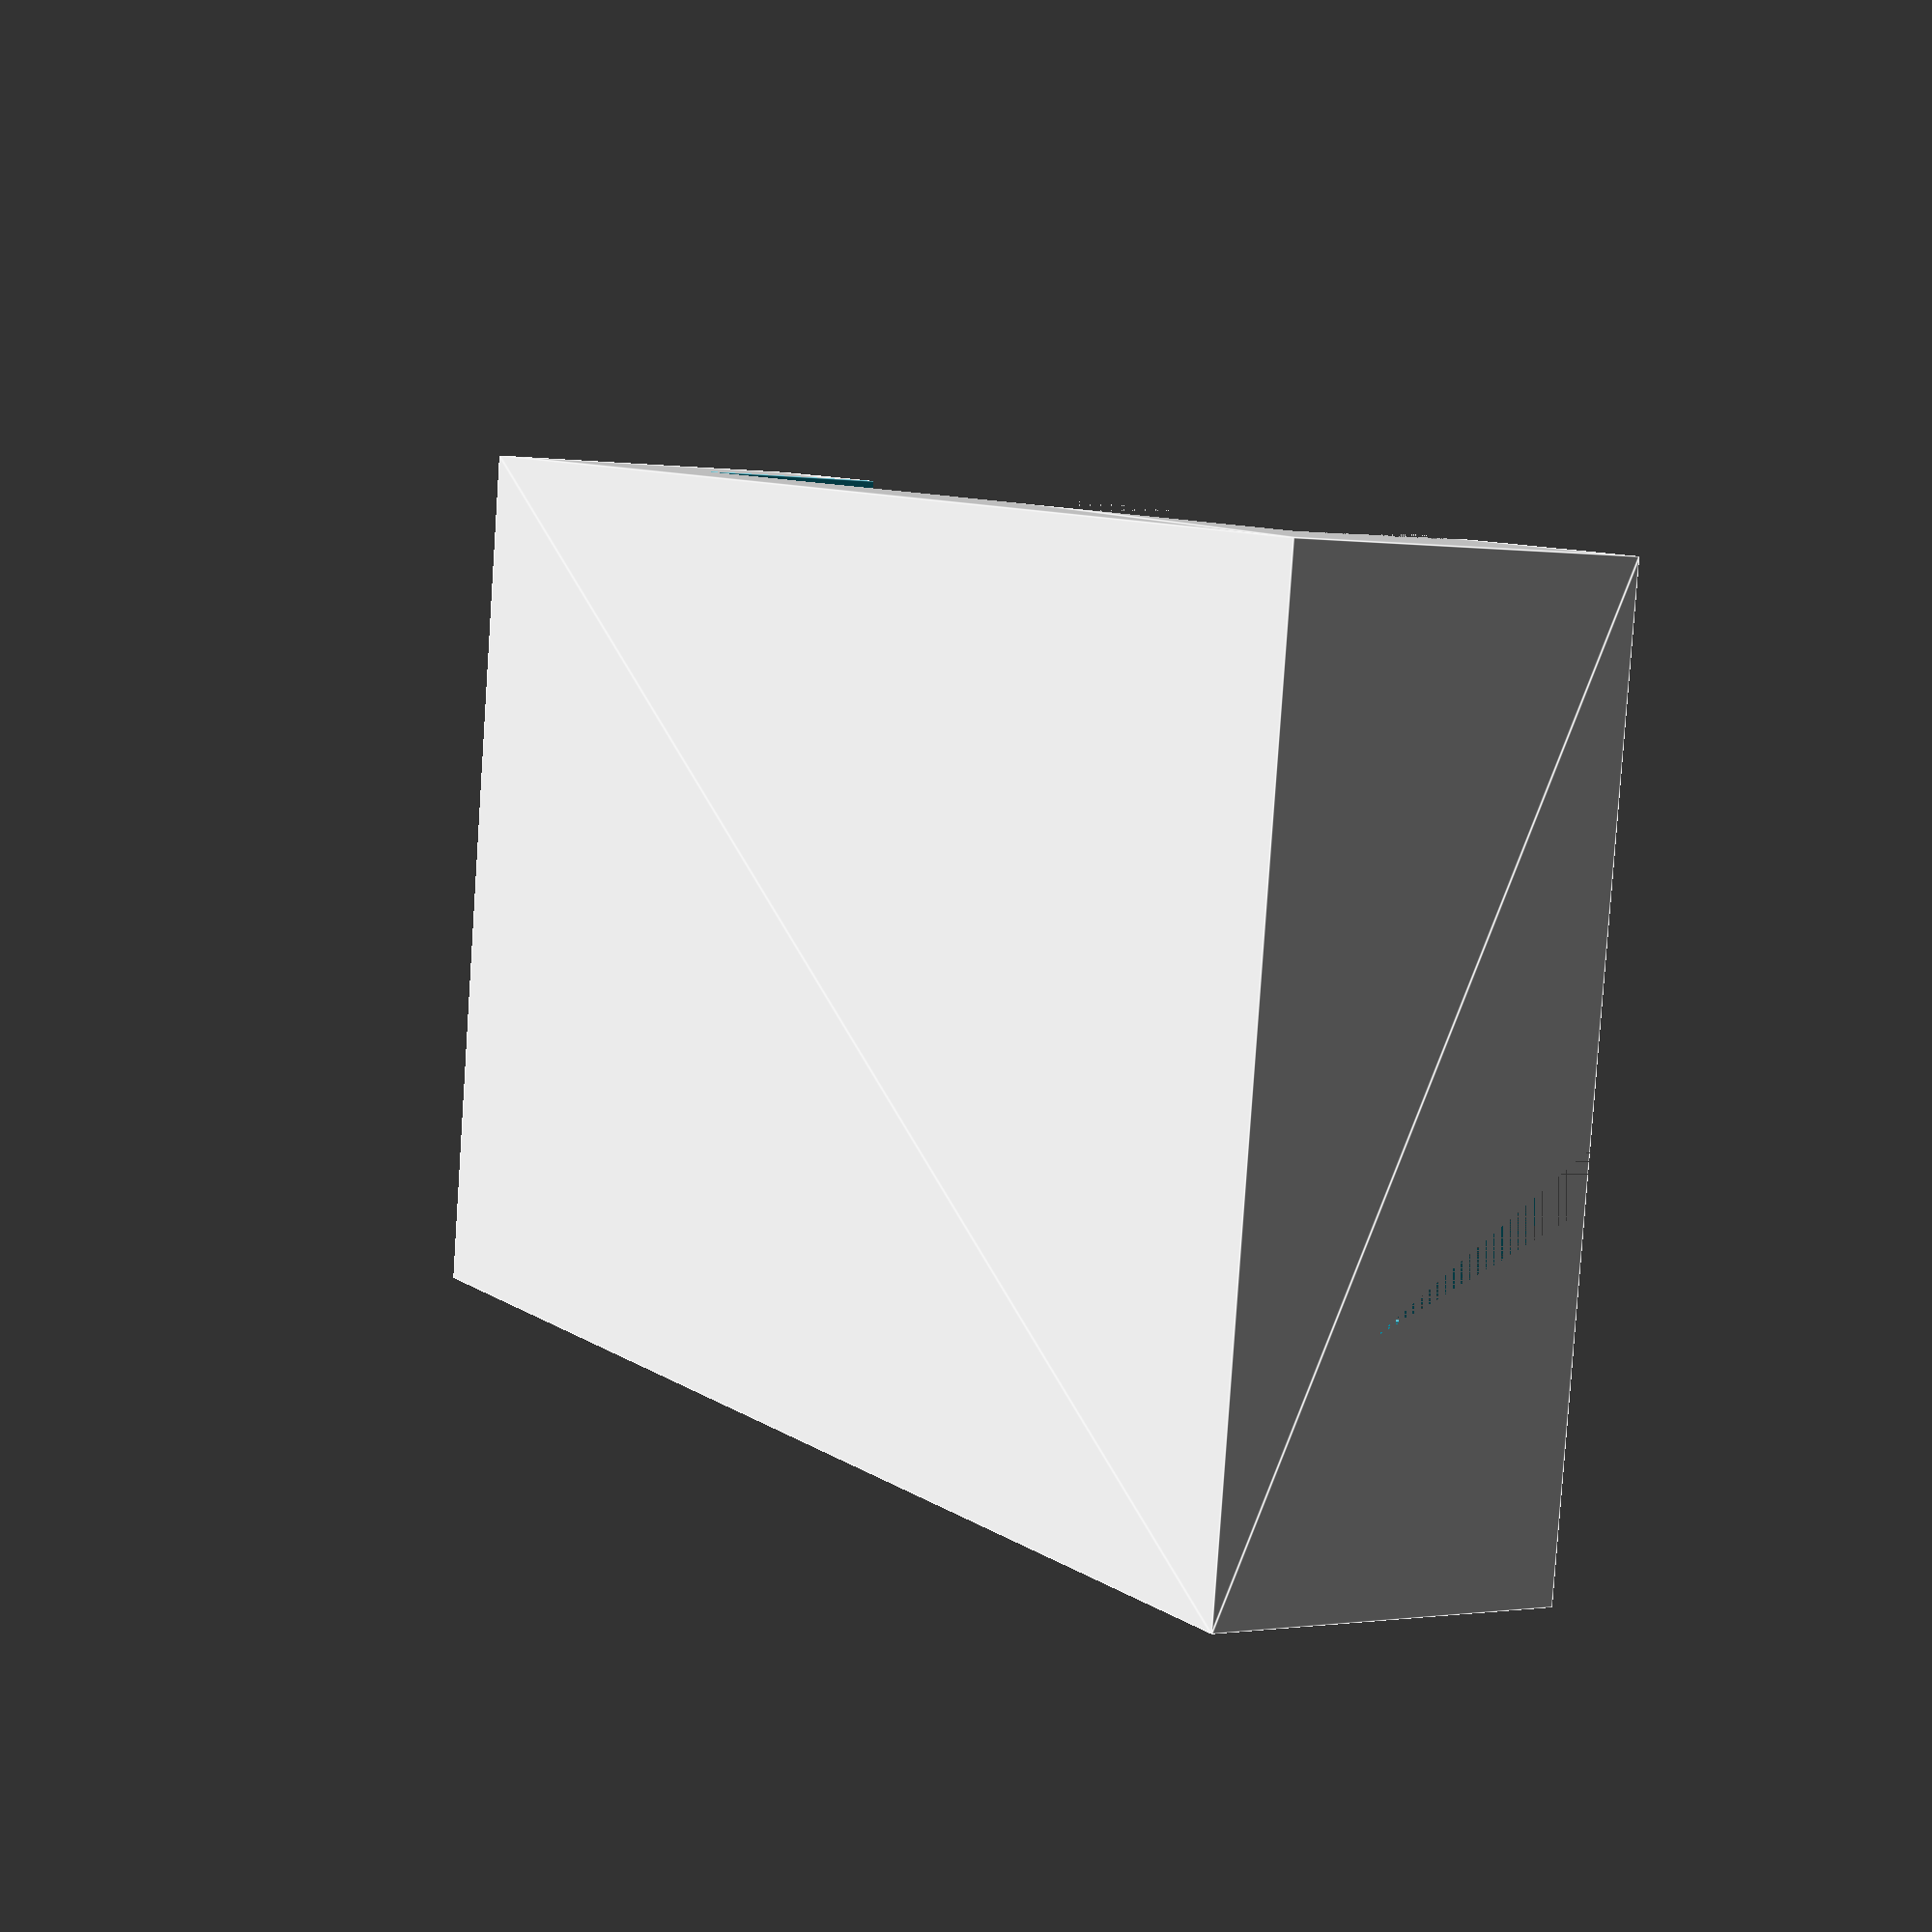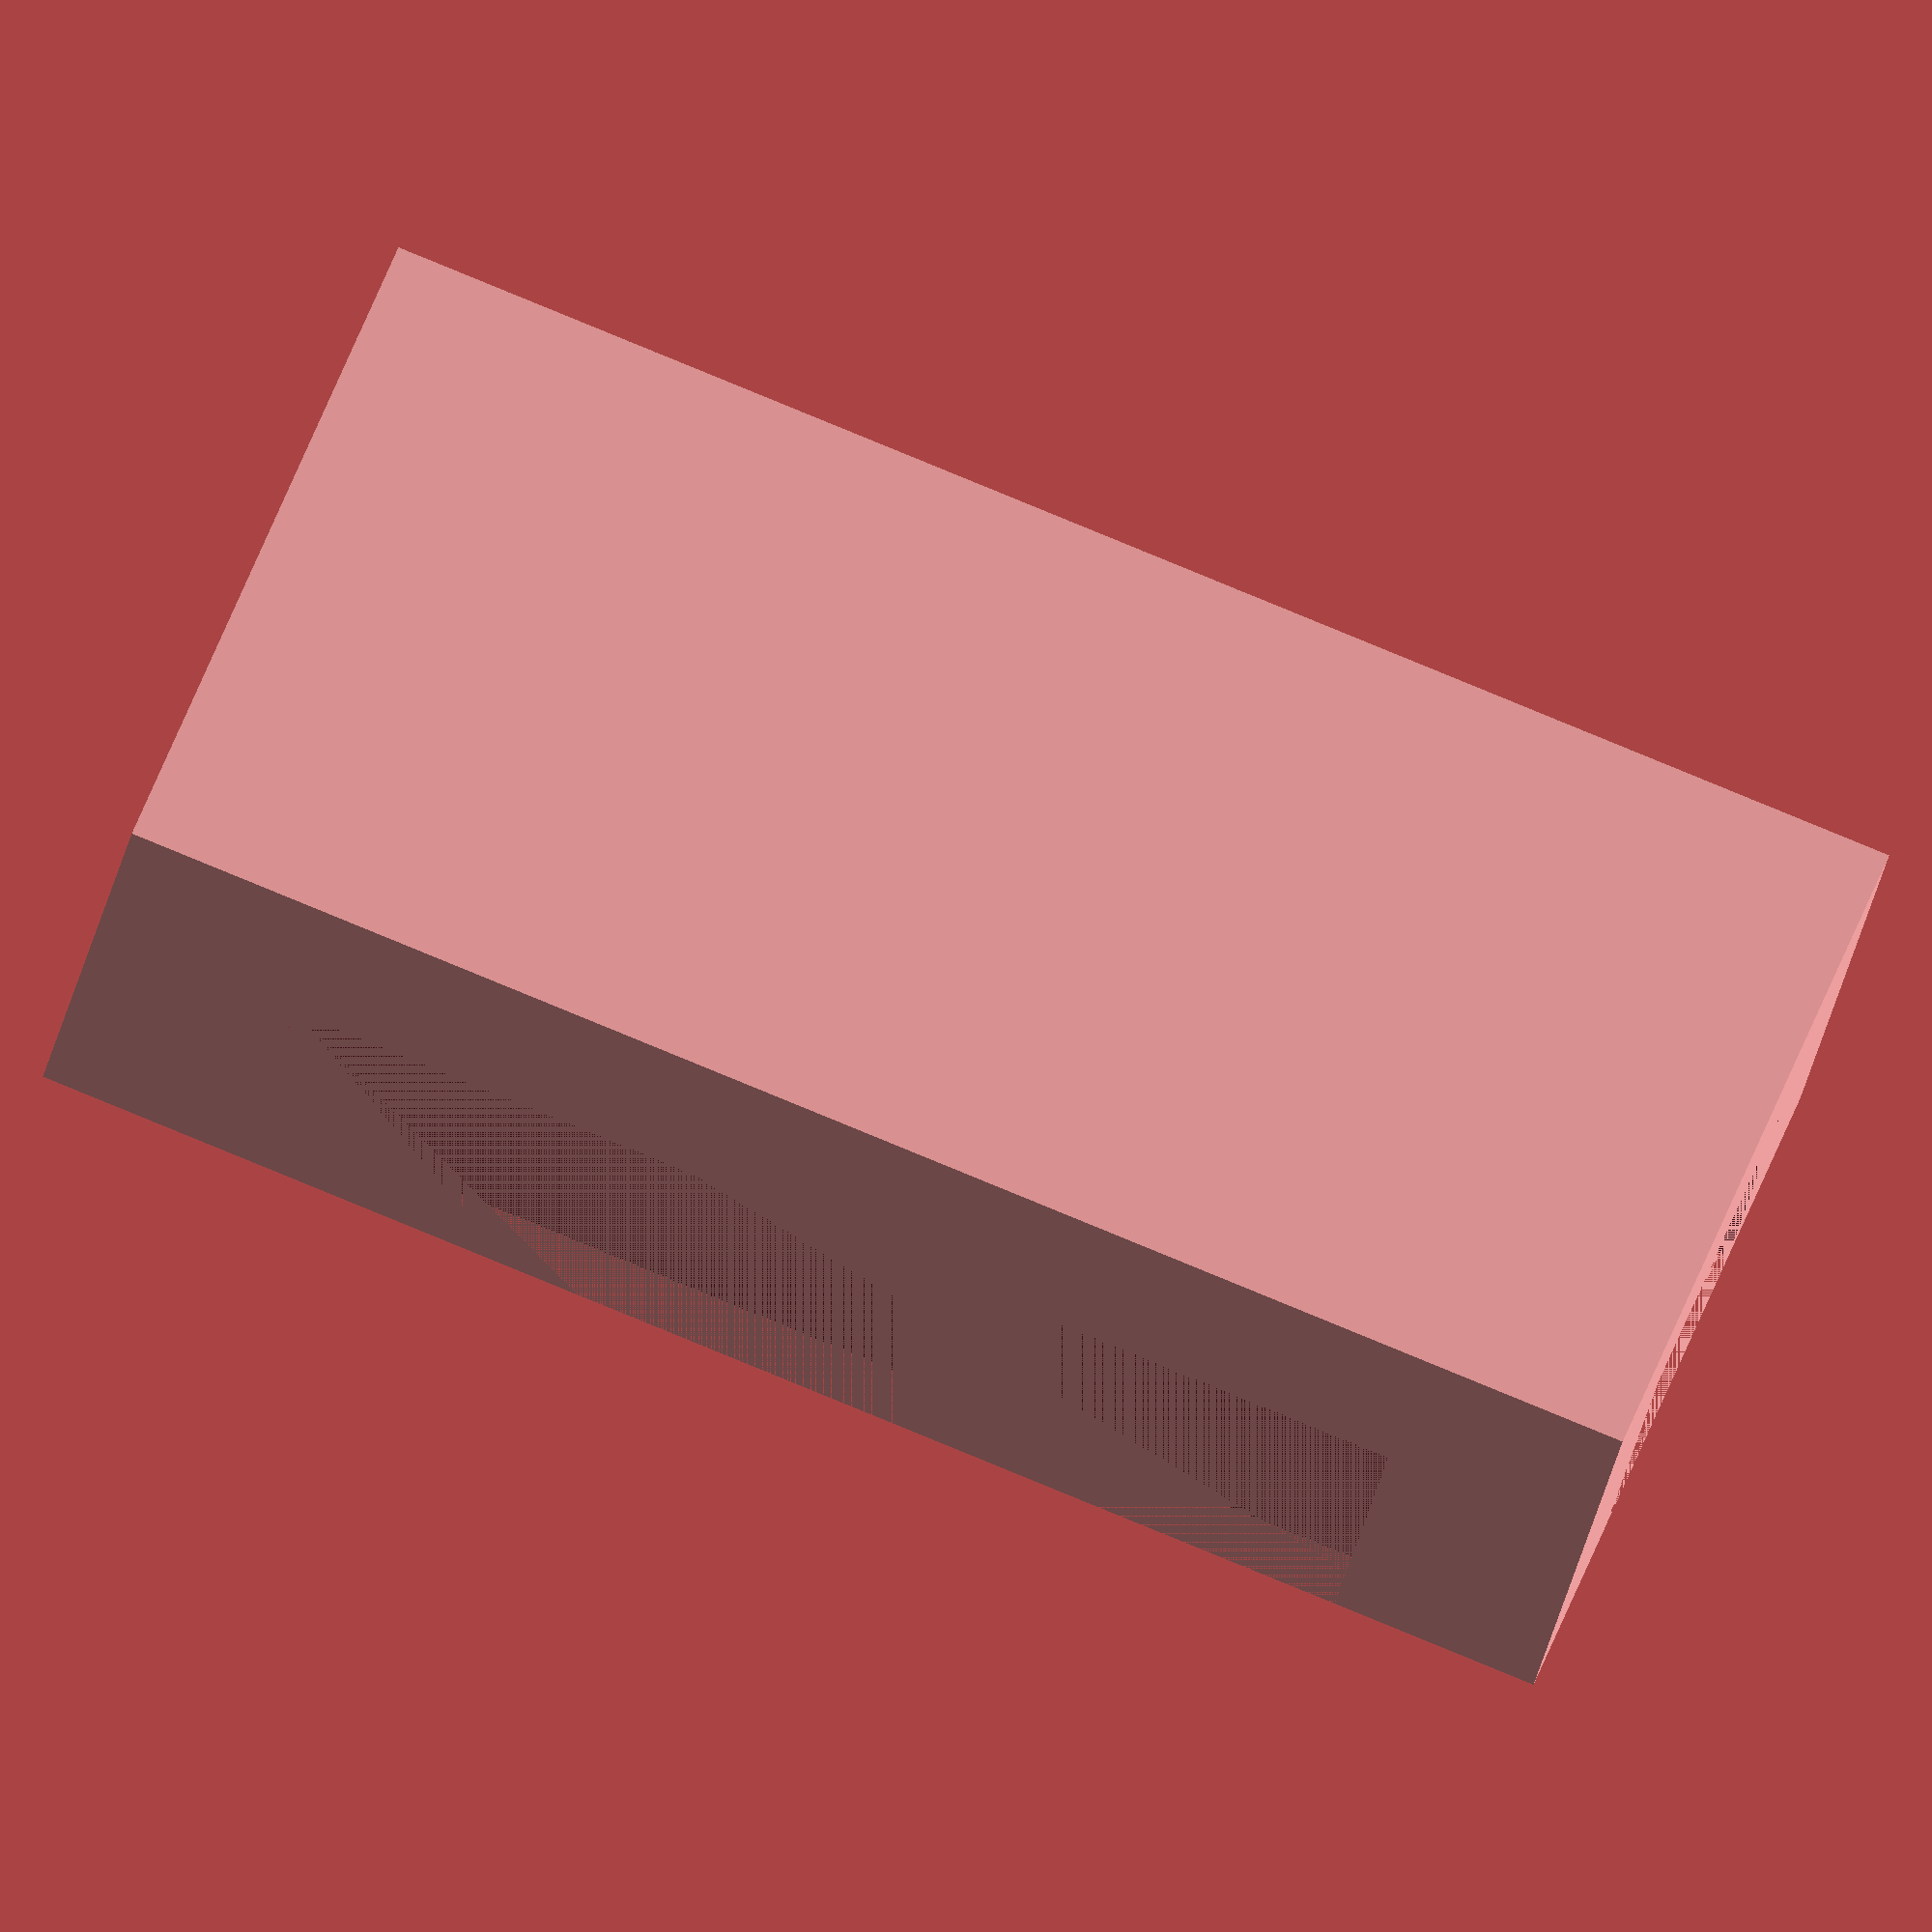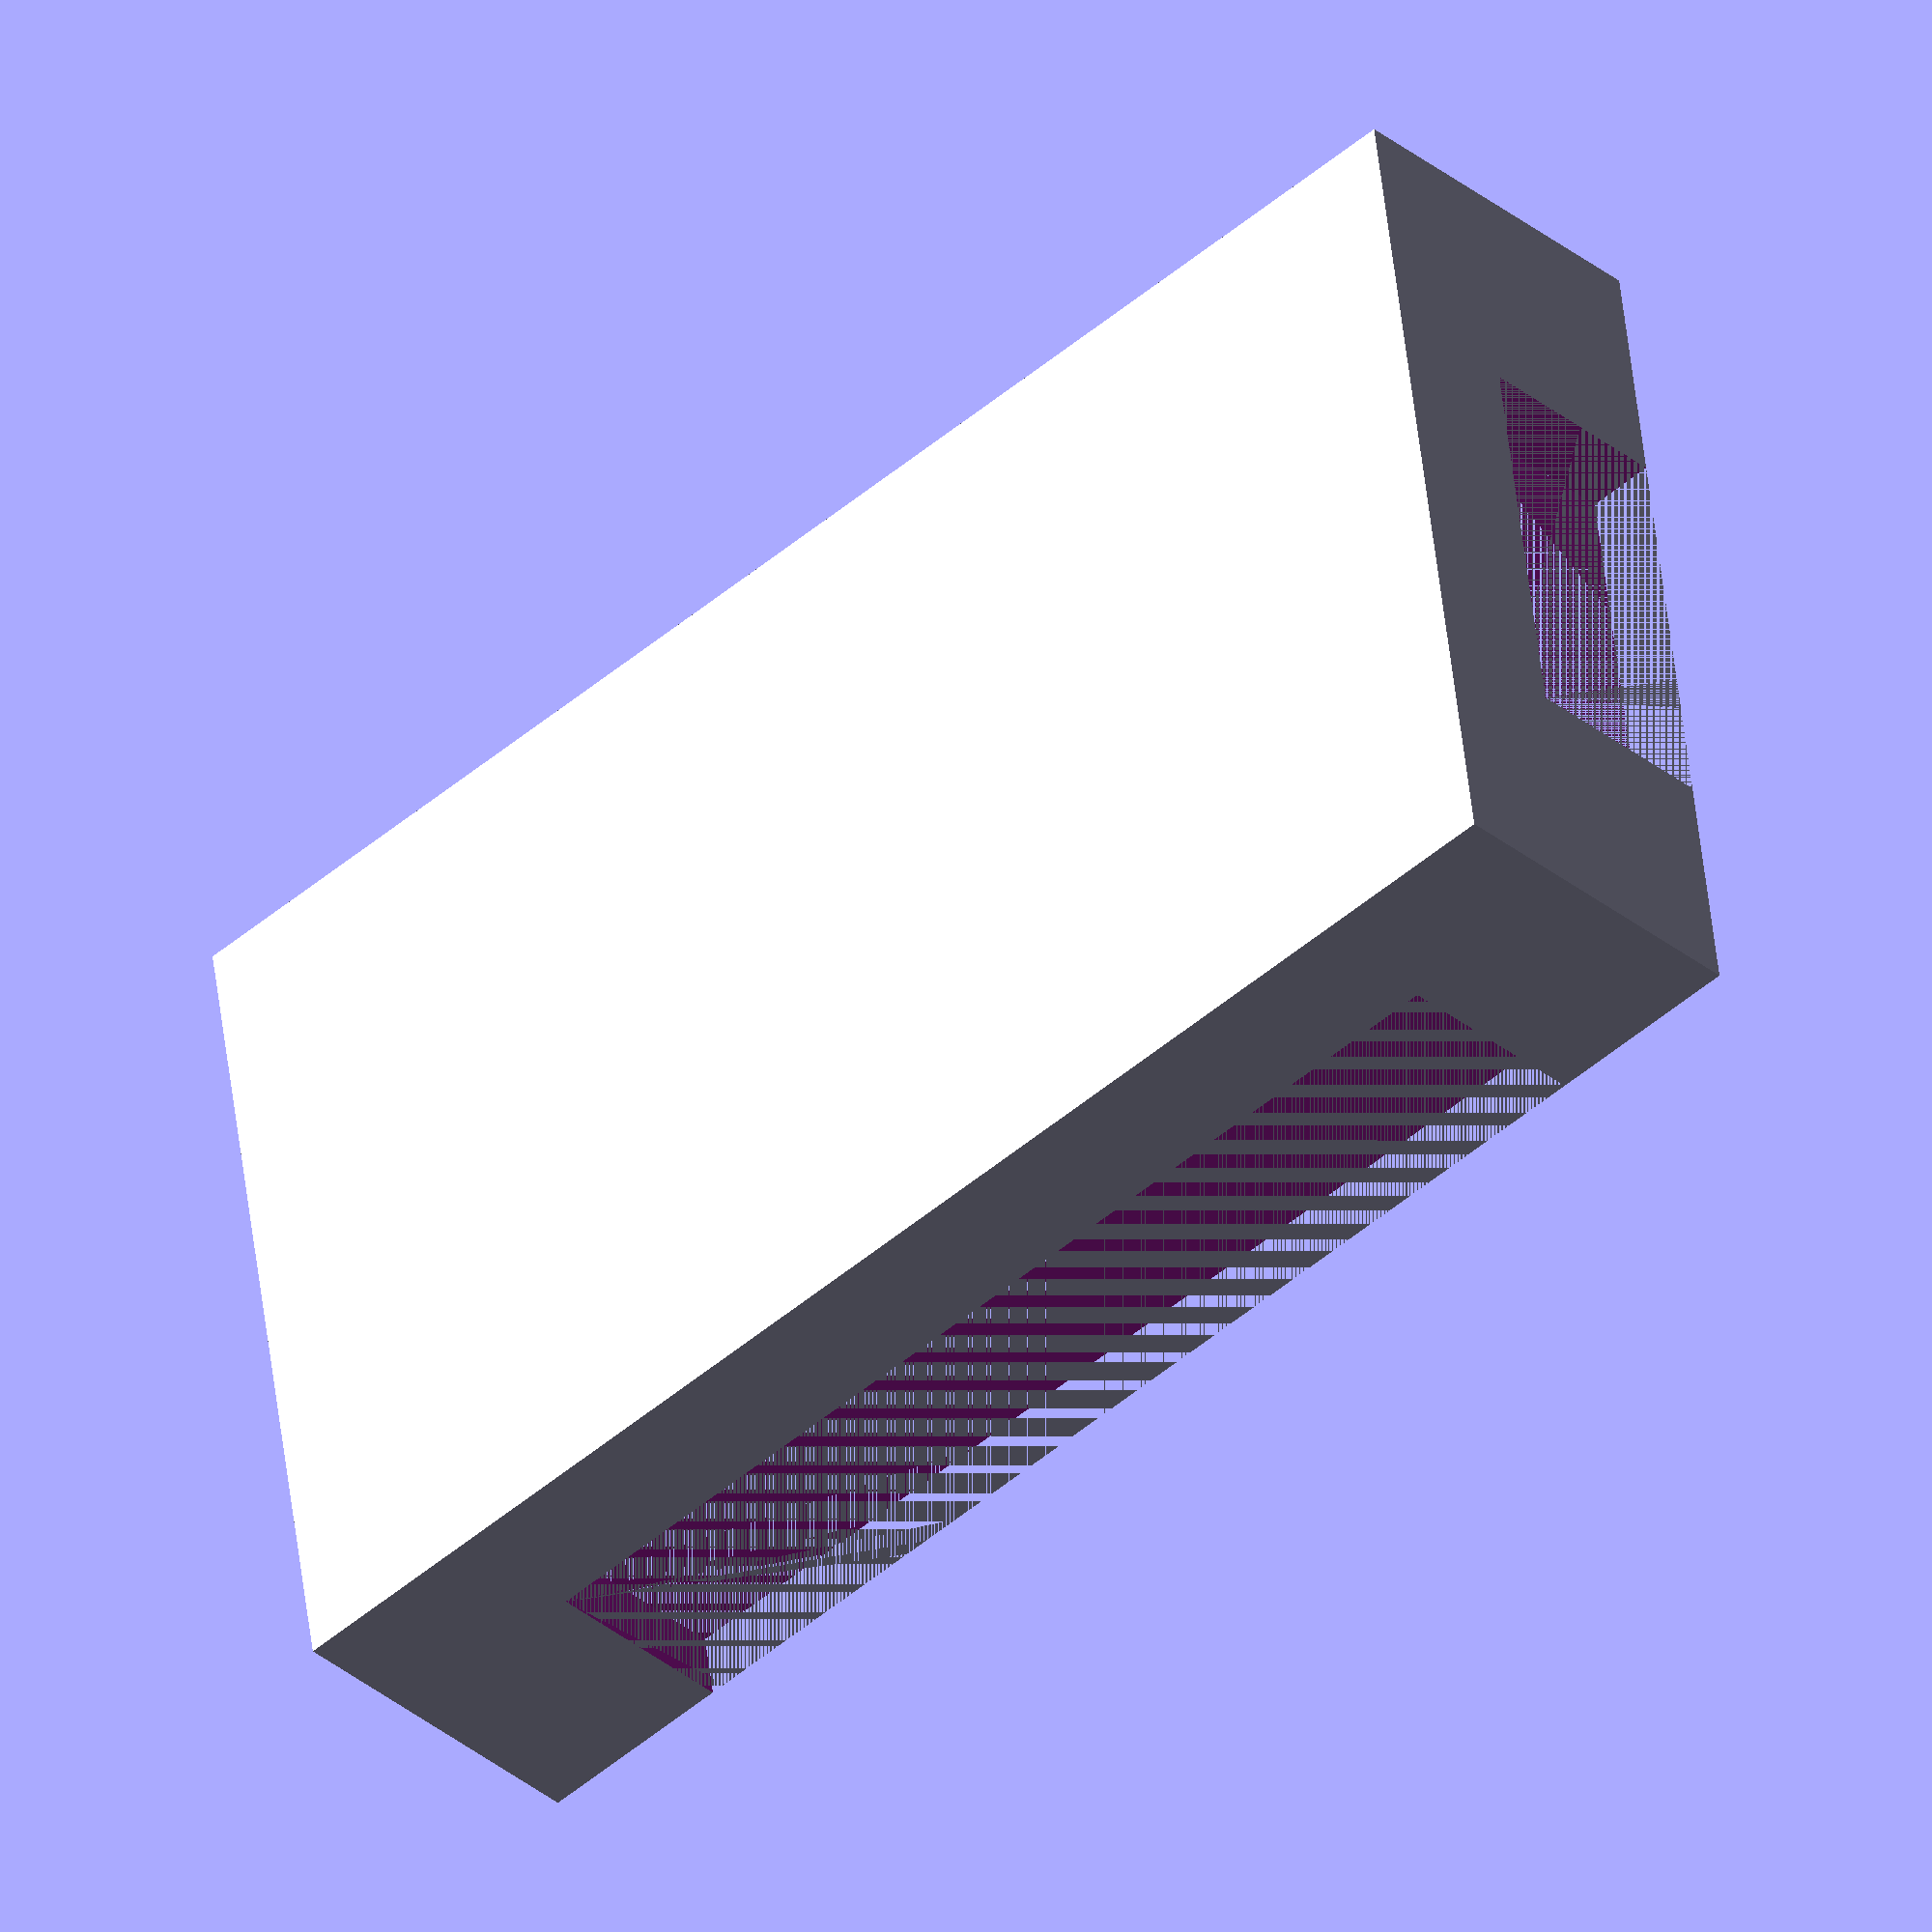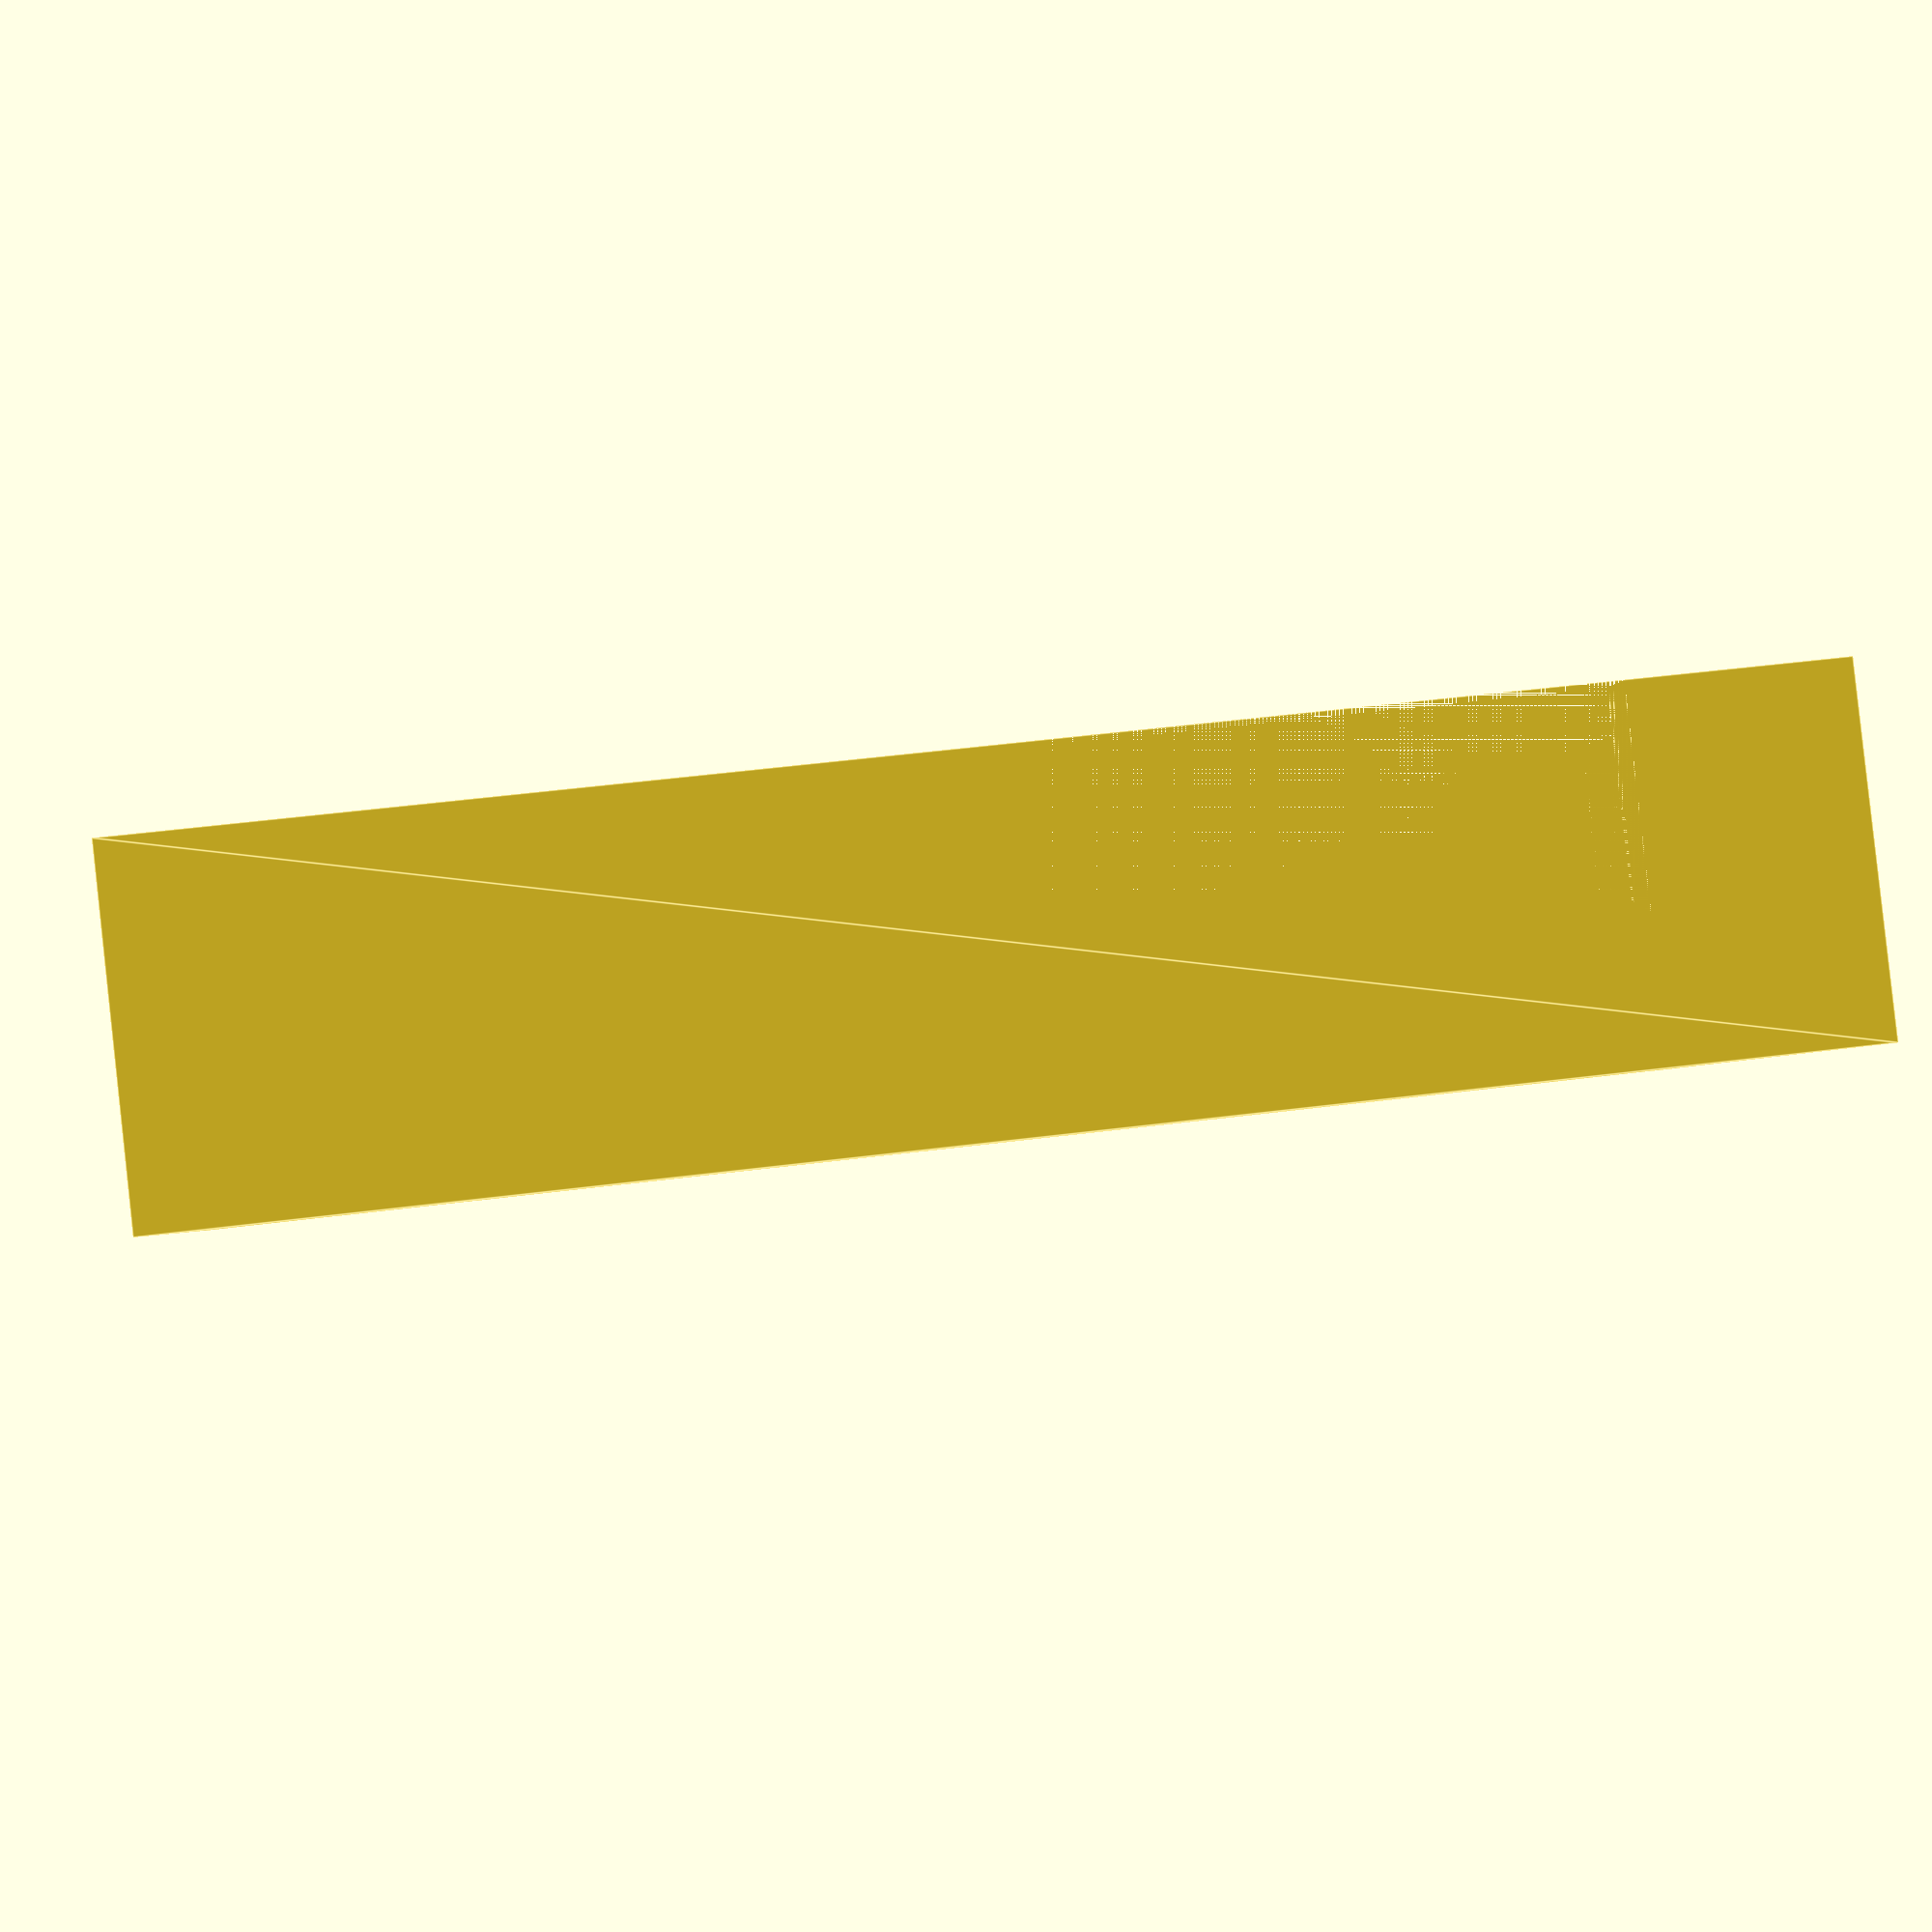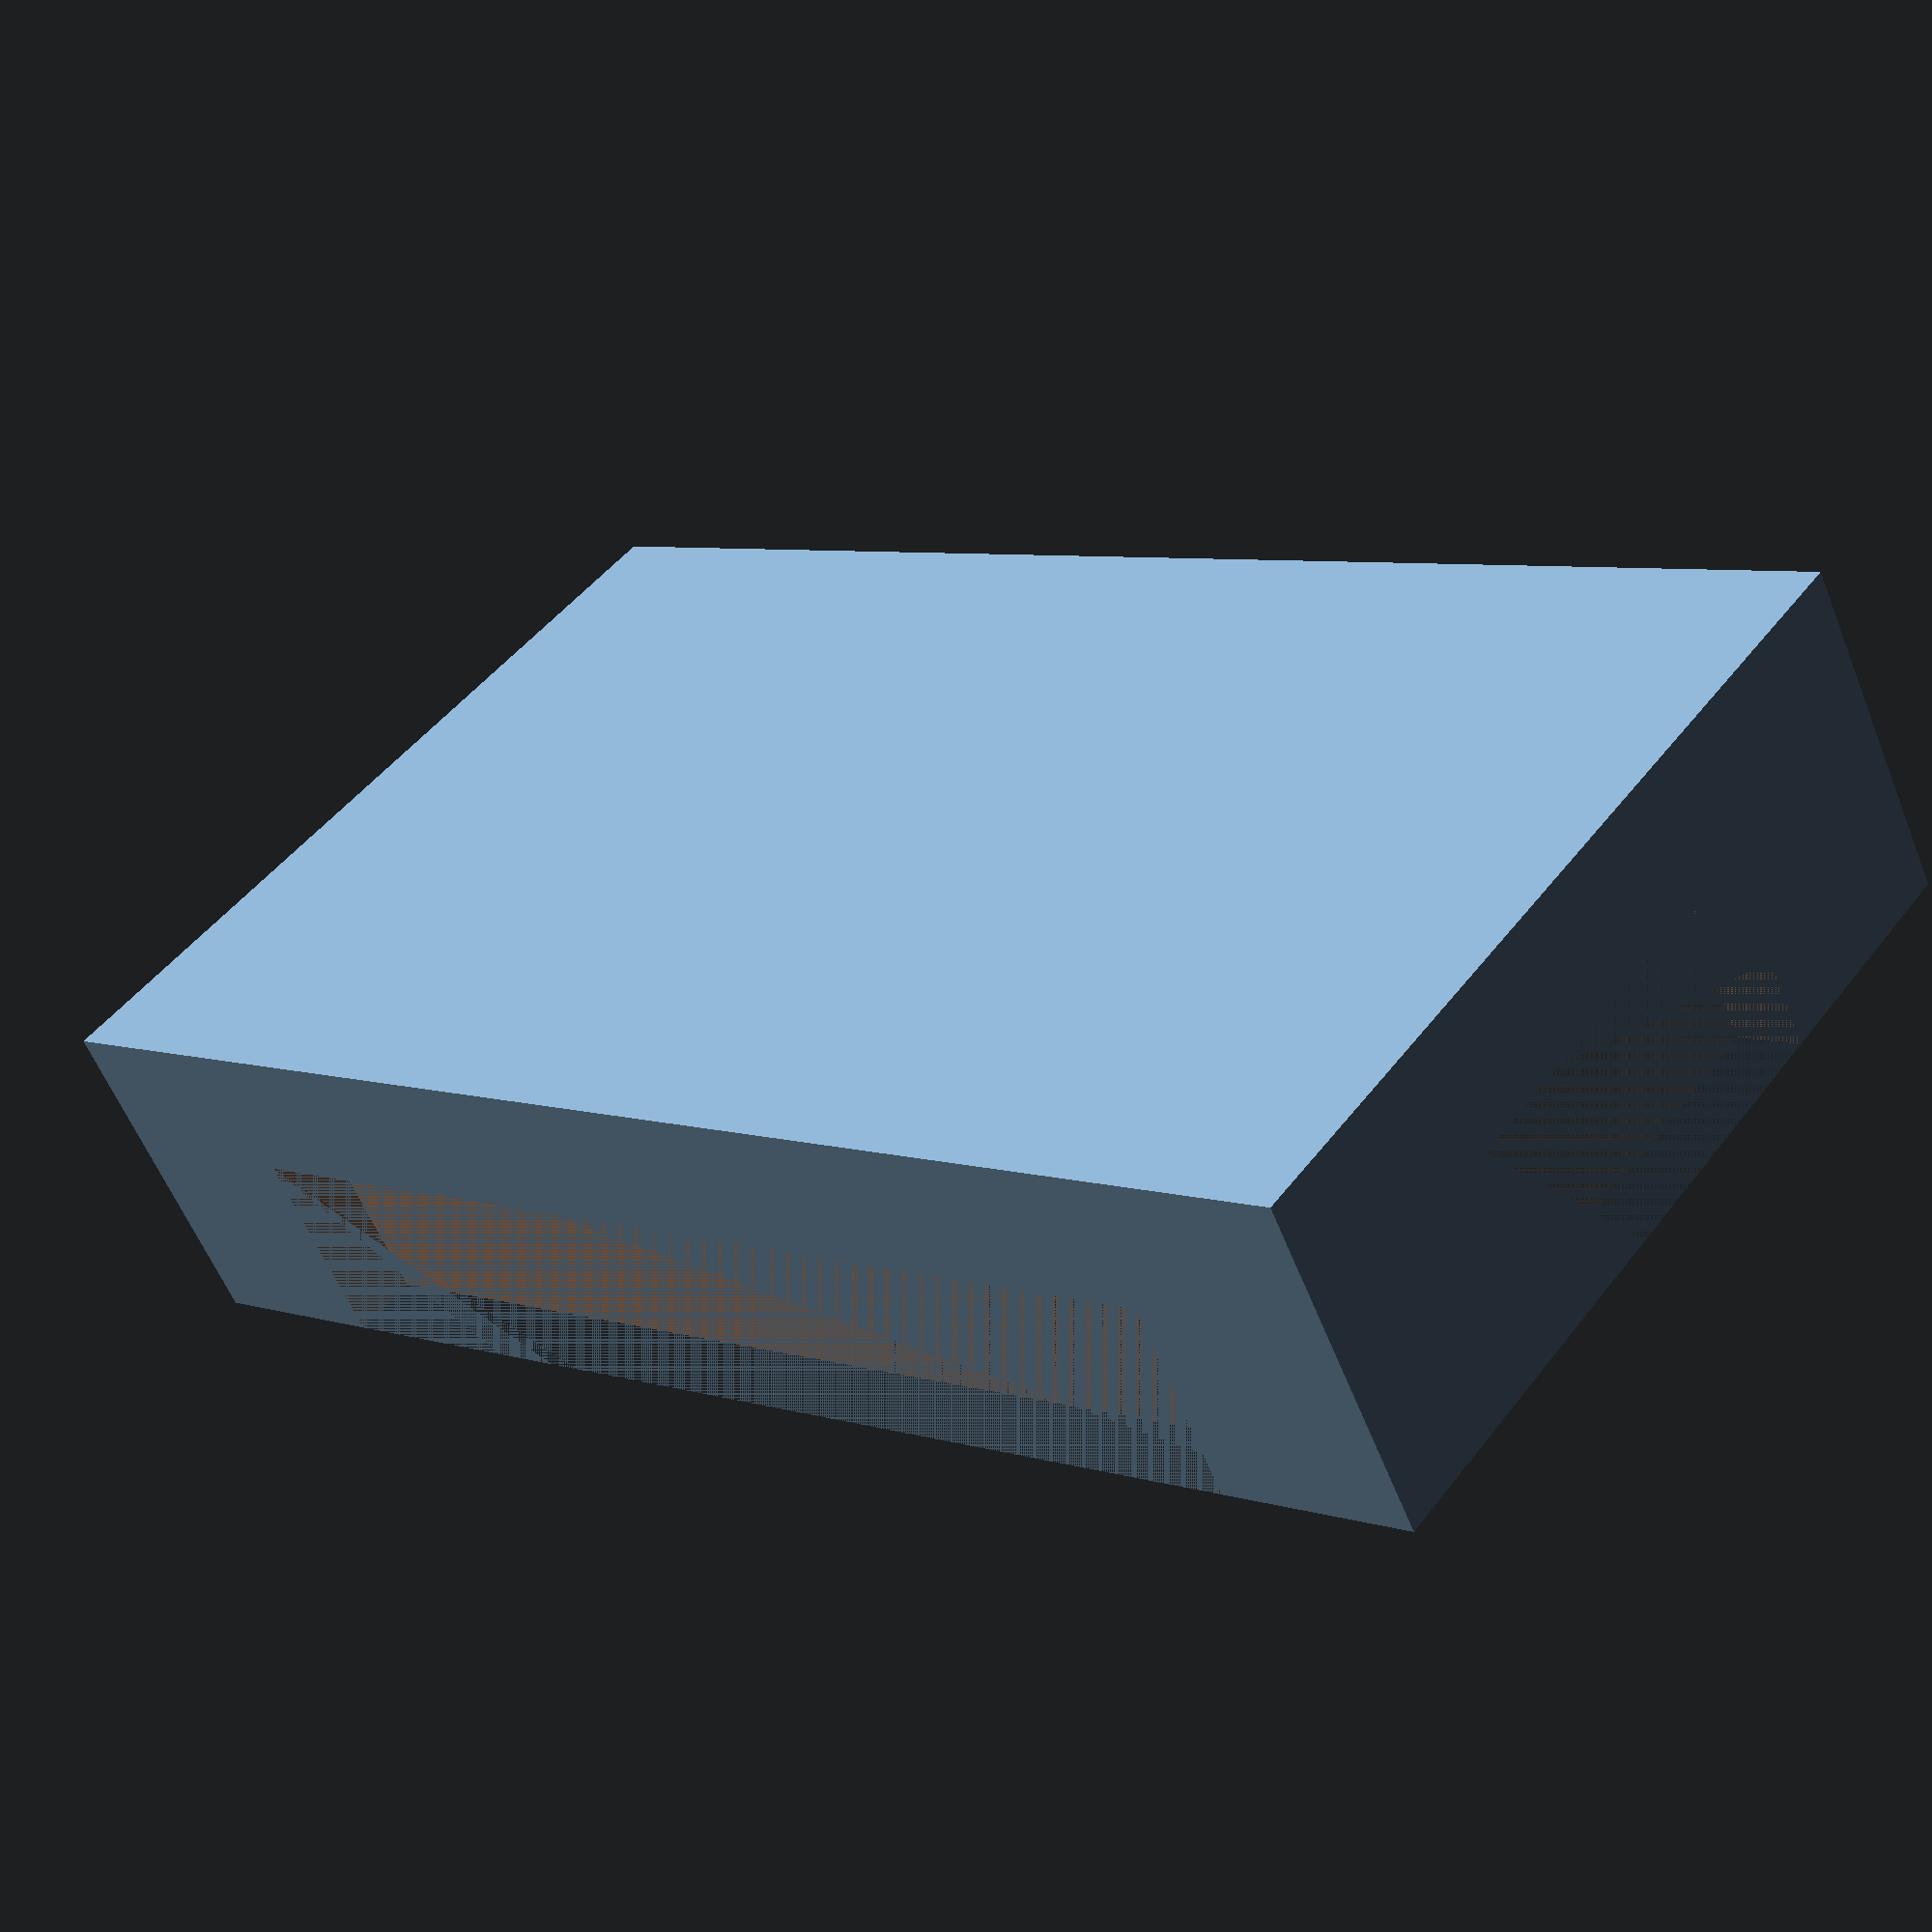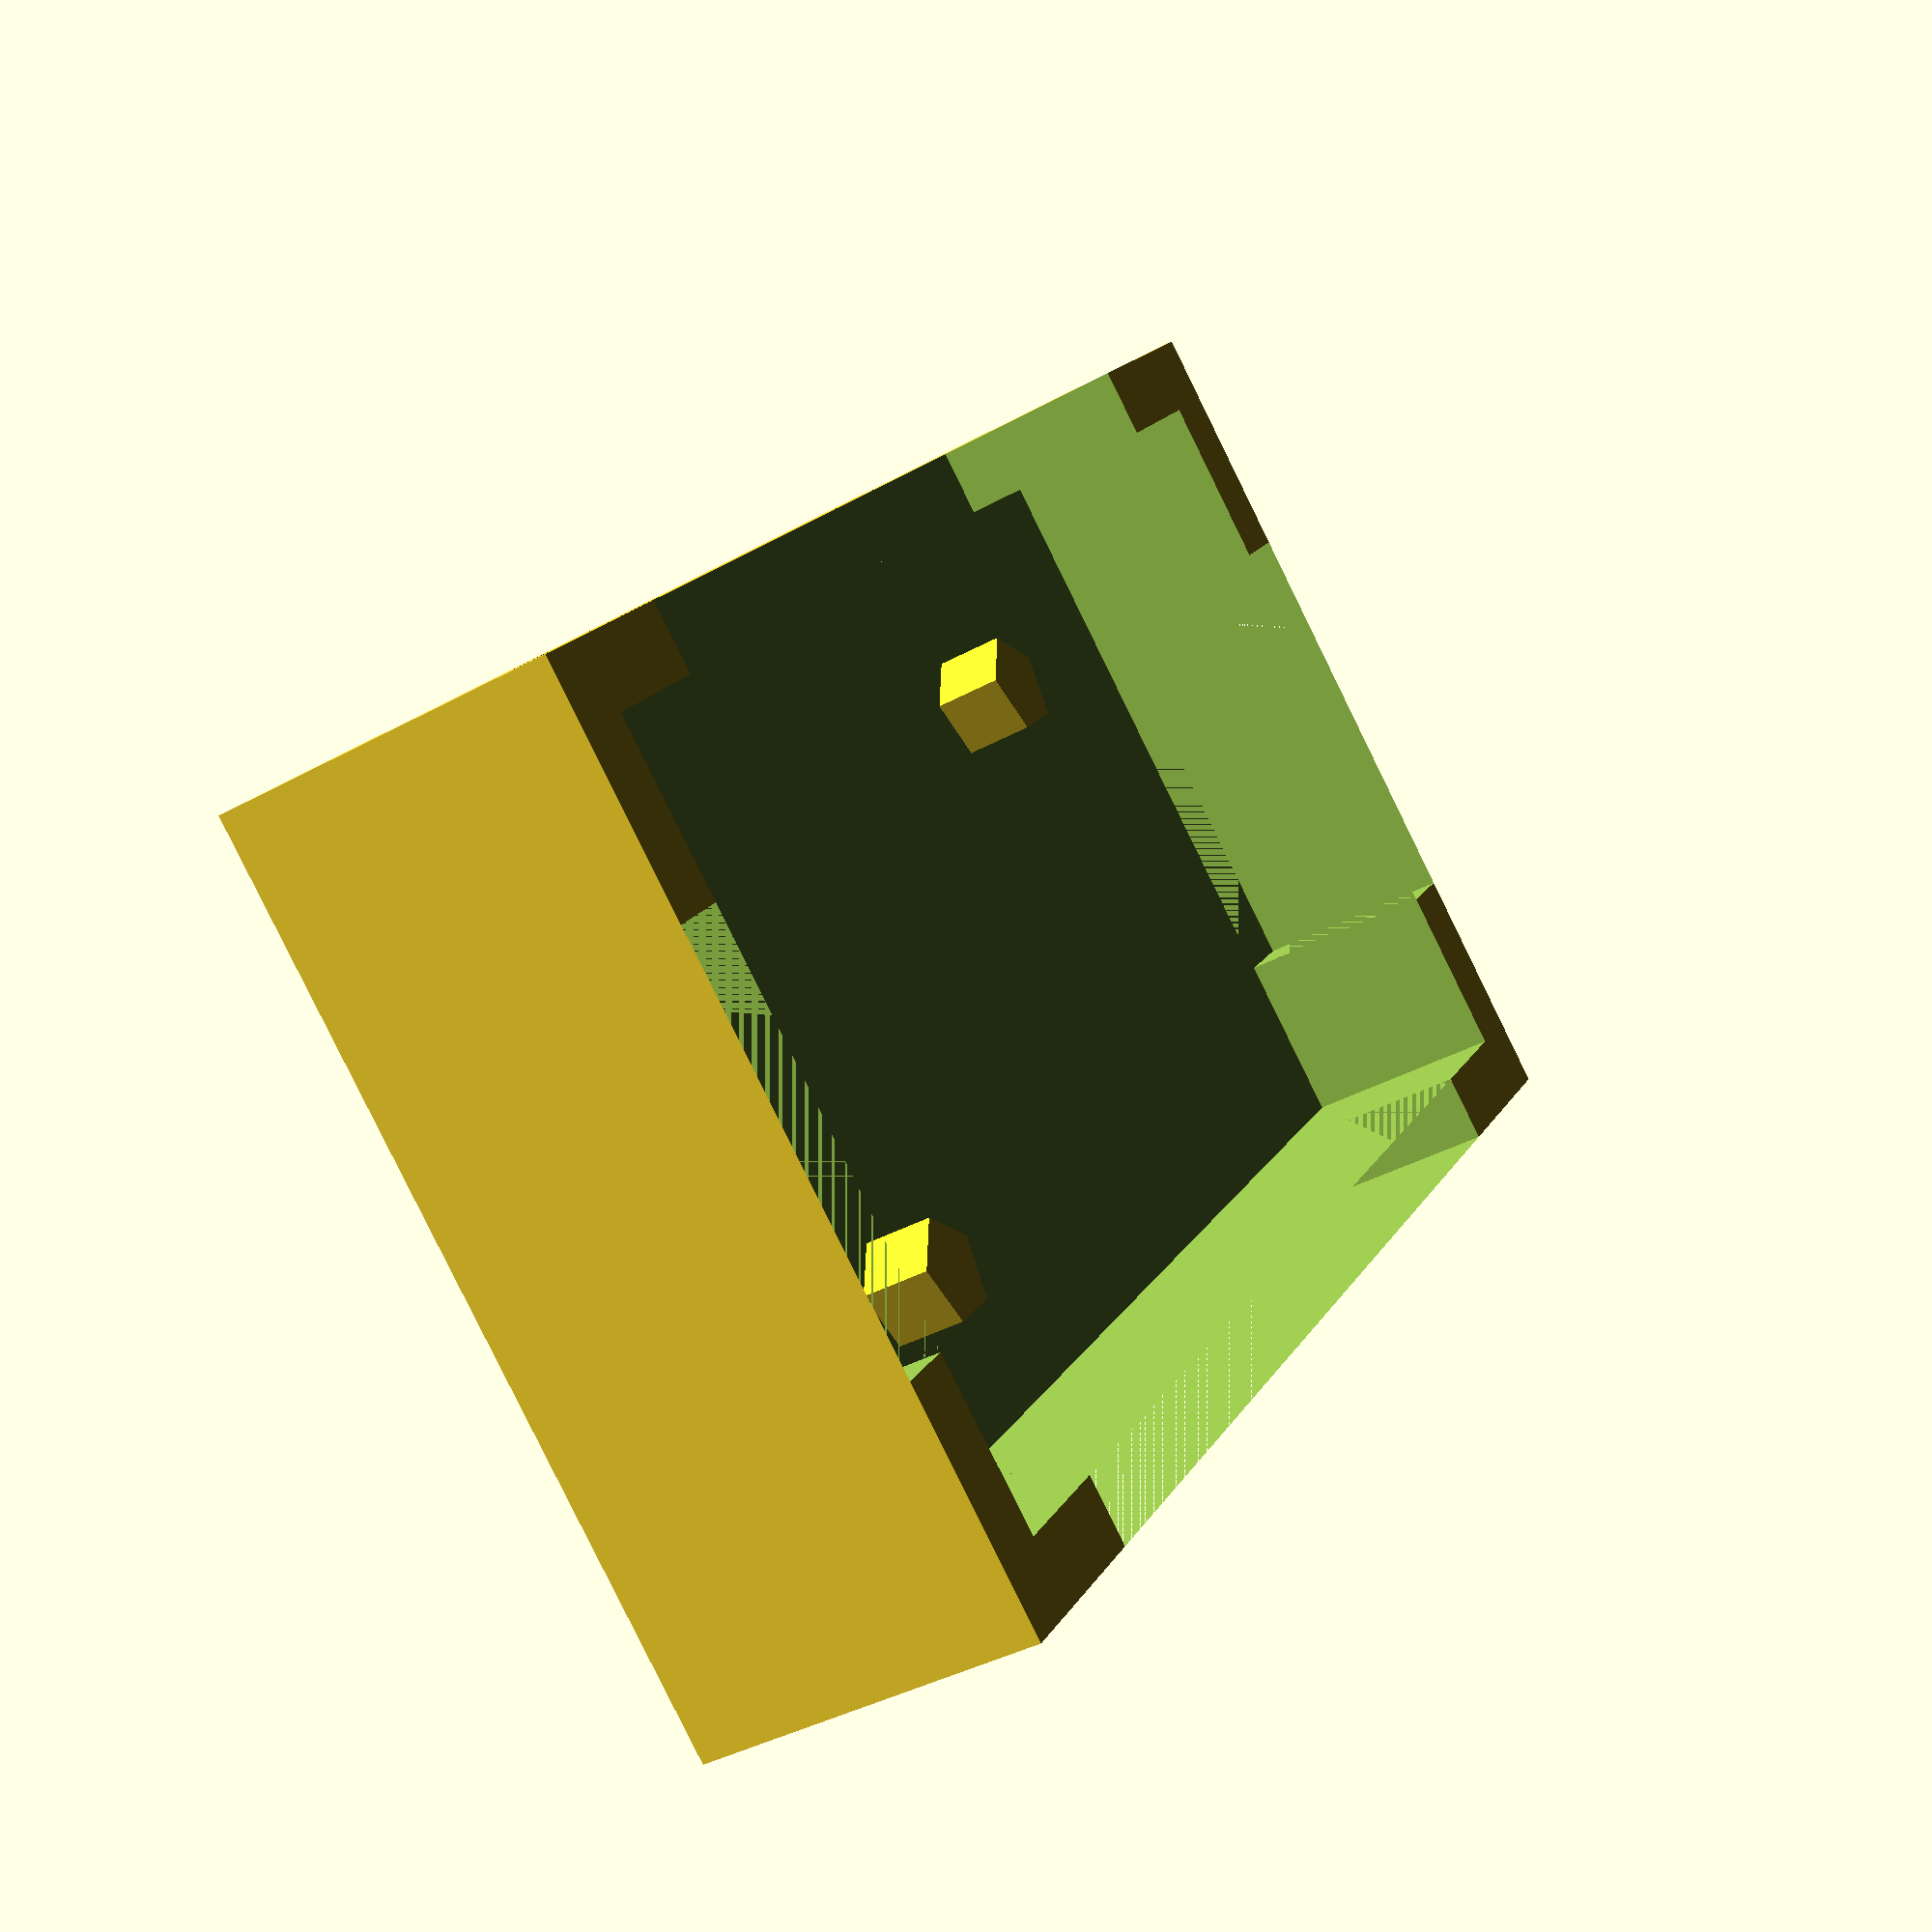
<openscad>
module SolenoidMount() {
  x_padding = 0;
  y_padding = 0;
  bottom_padding = 2;

  solenoid_z = 12;
  solenoid_x = 11 + (2 * x_padding);
  solenoid_y = 20.5 + (2 * y_padding);

  wall_thickness = 1;

  case_z = solenoid_z;
  case_x = solenoid_x + (wall_thickness * 2);
  case_y = solenoid_y + (wall_thickness * 2);

  shaft_width_front = 3;
  shaft_width_back = 6;
  corner_height = 3;

  union() {
    difference() {
      linear_extrude(corner_height + bottom_padding)
        square(size = [case_x, case_y], center = true);

      // Solenoid cutout
      translate([0, 0, bottom_padding])
        linear_extrude(solenoid_z)
        square(size = [solenoid_x, solenoid_y], center = true);

      for(i = [-1, 1]) {
        translate([0, i *((solenoid_y / 2) + (wall_thickness / 2)), bottom_padding])
          linear_extrude(solenoid_z)
          square(size = [shaft_width_back, wall_thickness], center = true);

        translate([i *((solenoid_x / 2) + (wall_thickness / 2)), 0, bottom_padding])
          linear_extrude(solenoid_z)
          square(size = [wall_thickness, solenoid_y - 4], center = true);
      }
    }

    translate([0, 0, bottom_padding])
      linear_extrude(1) {
        front = solenoid_y / 2;
        translate([-3, front - 5, 0])
          circle(d = 1.5);

        translate([3, front - 5 - 10, 0])
          circle(d = 1.5);
      }
  }
}

SolenoidMount();

</openscad>
<views>
elev=180.2 azim=82.2 roll=299.7 proj=p view=edges
elev=224.5 azim=72.8 roll=14.4 proj=o view=wireframe
elev=35.5 azim=98.5 roll=223.2 proj=o view=solid
elev=92.2 azim=265.3 roll=6.3 proj=p view=edges
elev=238.9 azim=231.4 roll=338.2 proj=p view=solid
elev=219.1 azim=39.1 roll=235.3 proj=p view=solid
</views>
